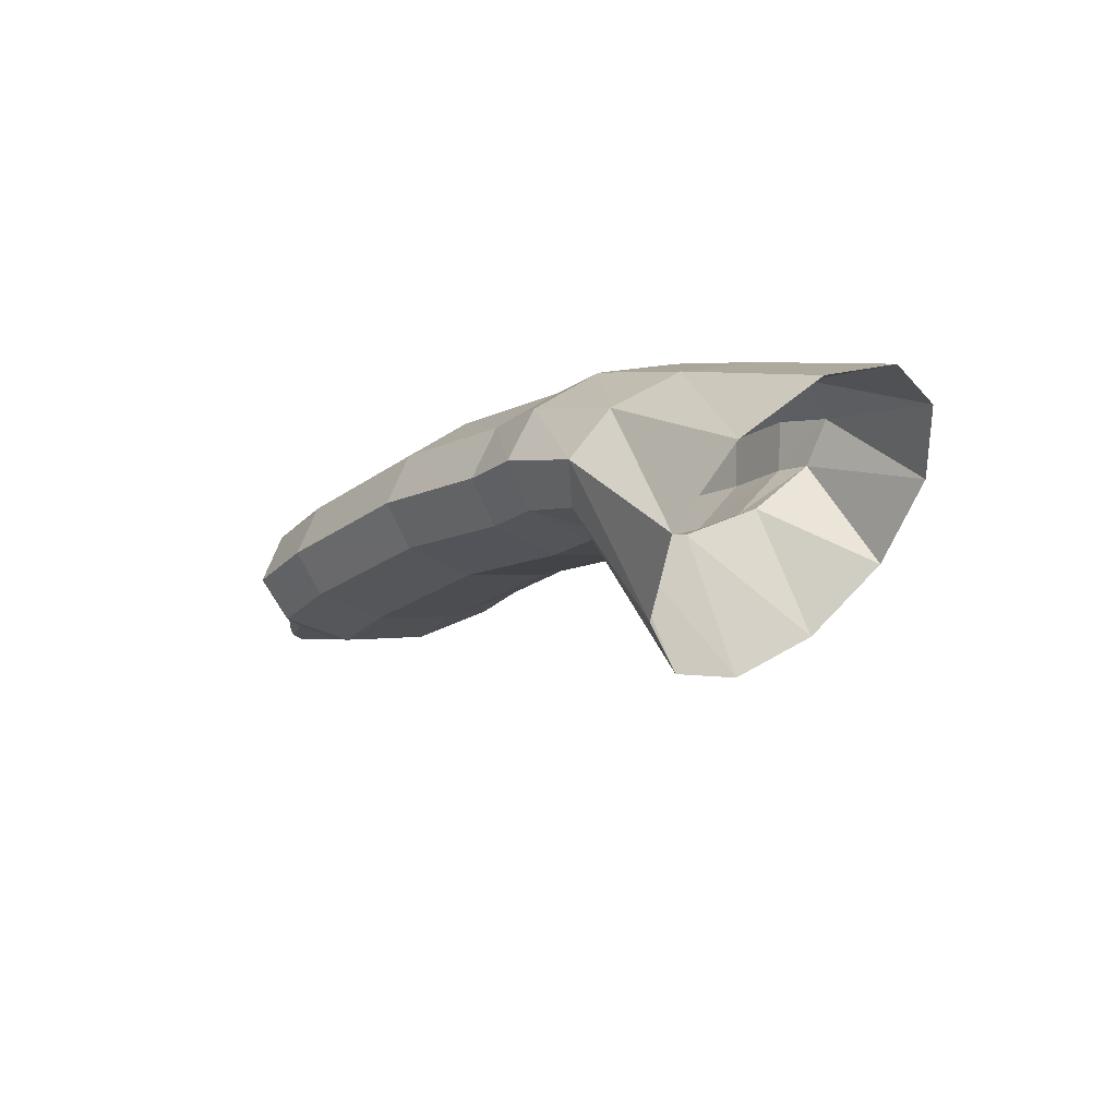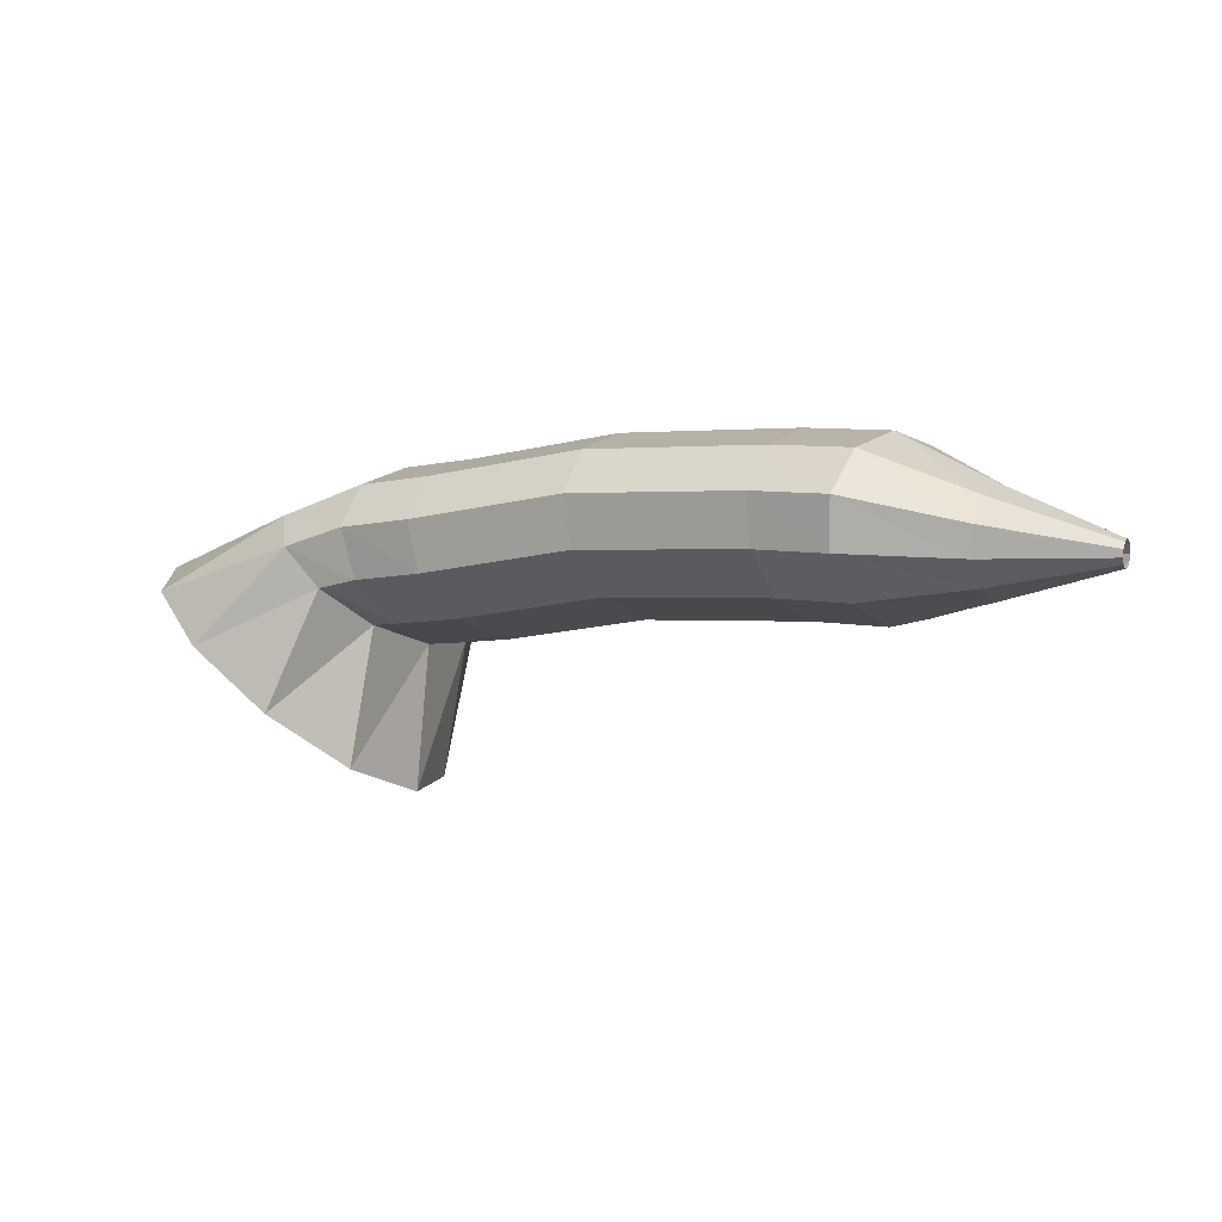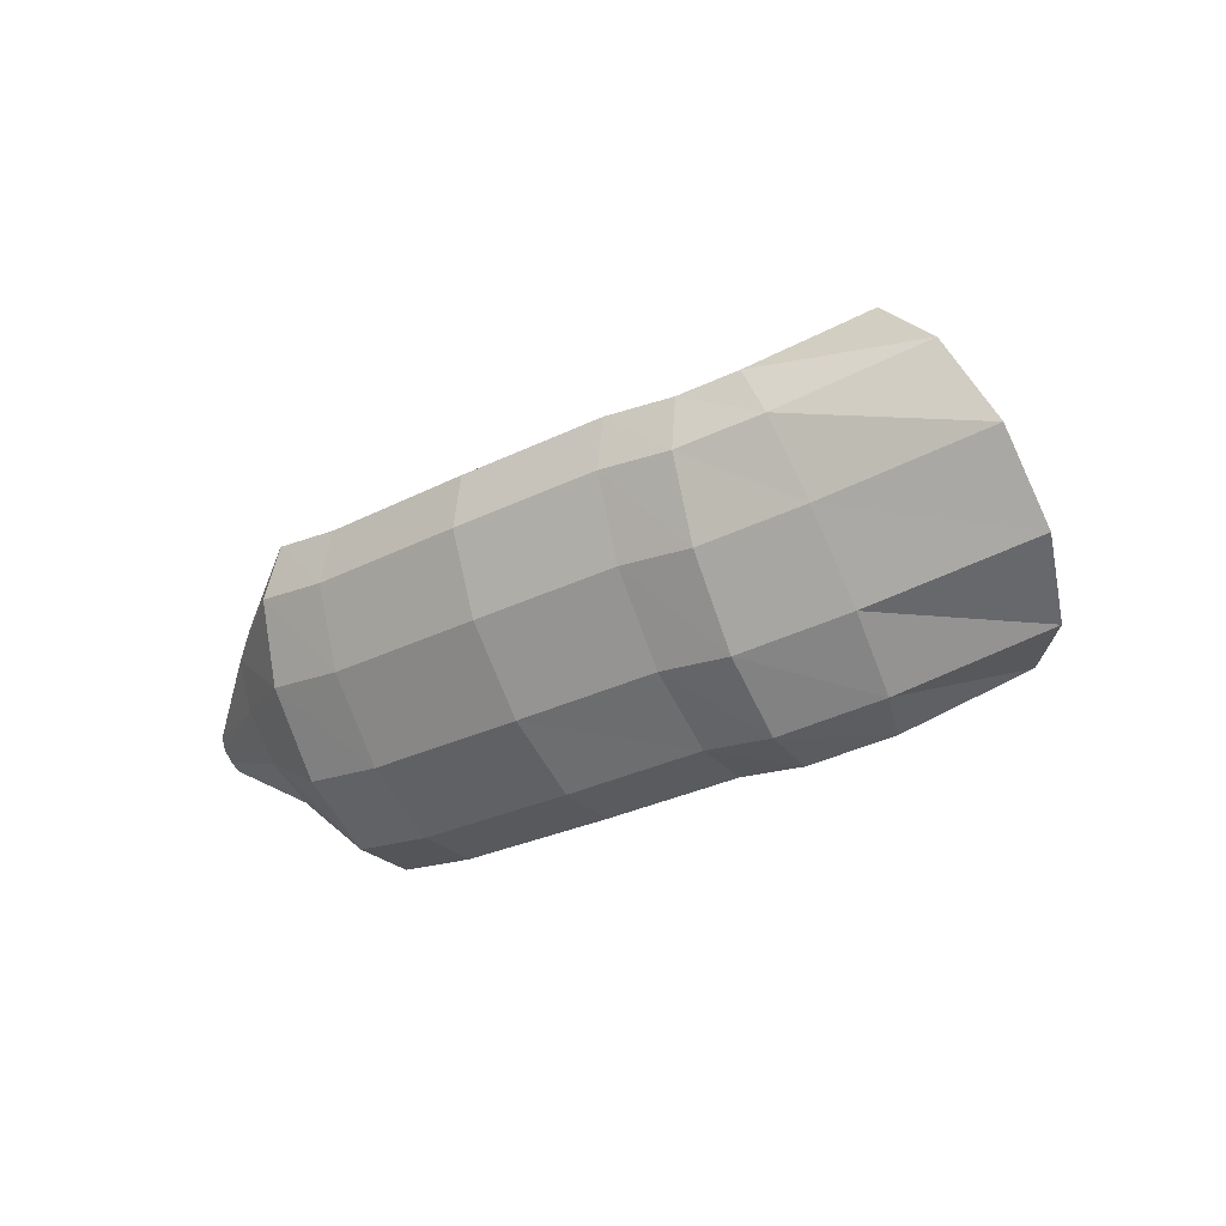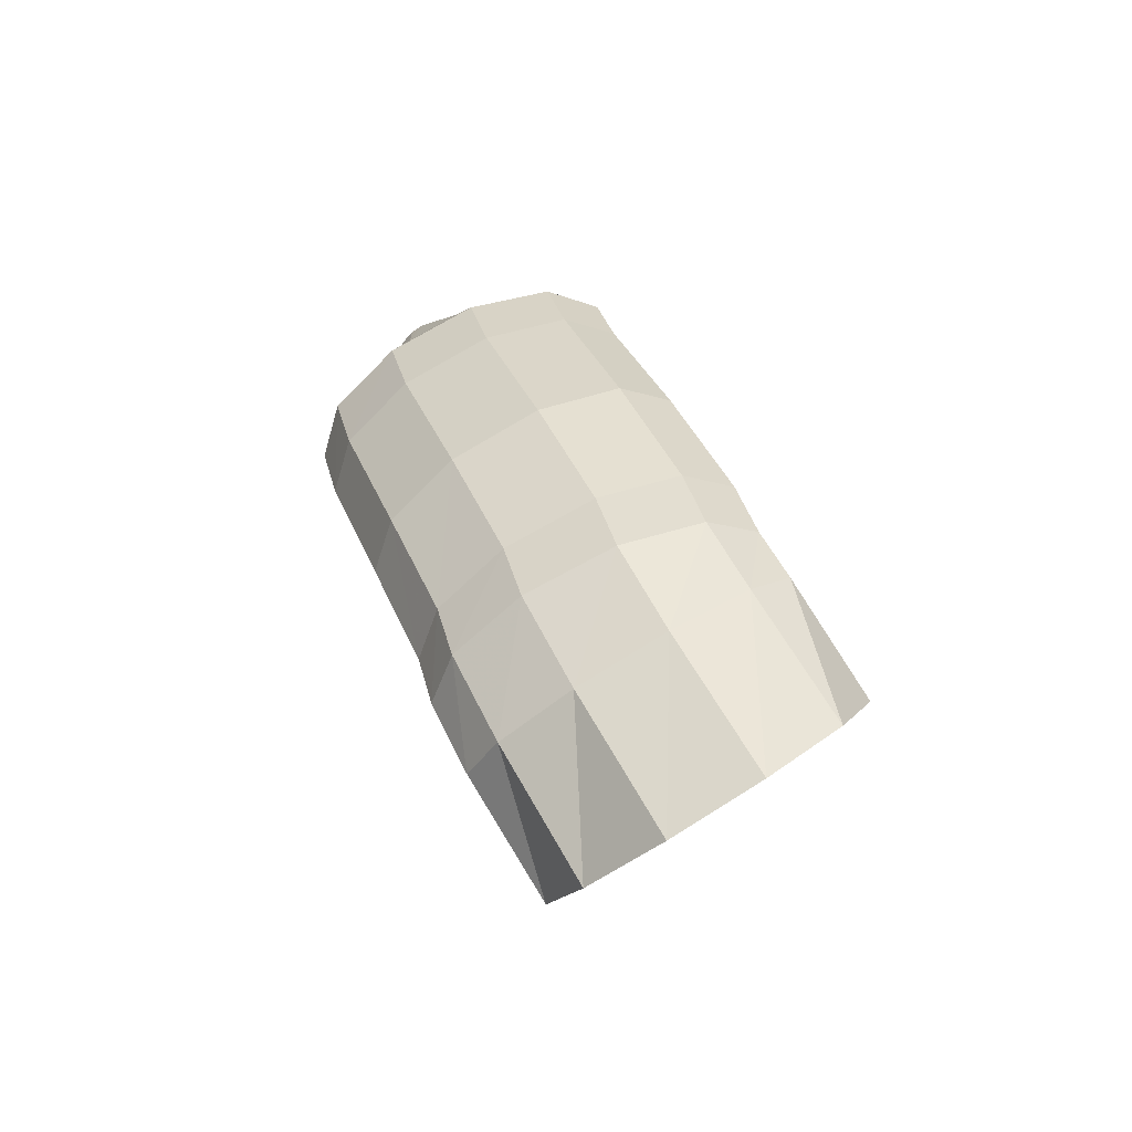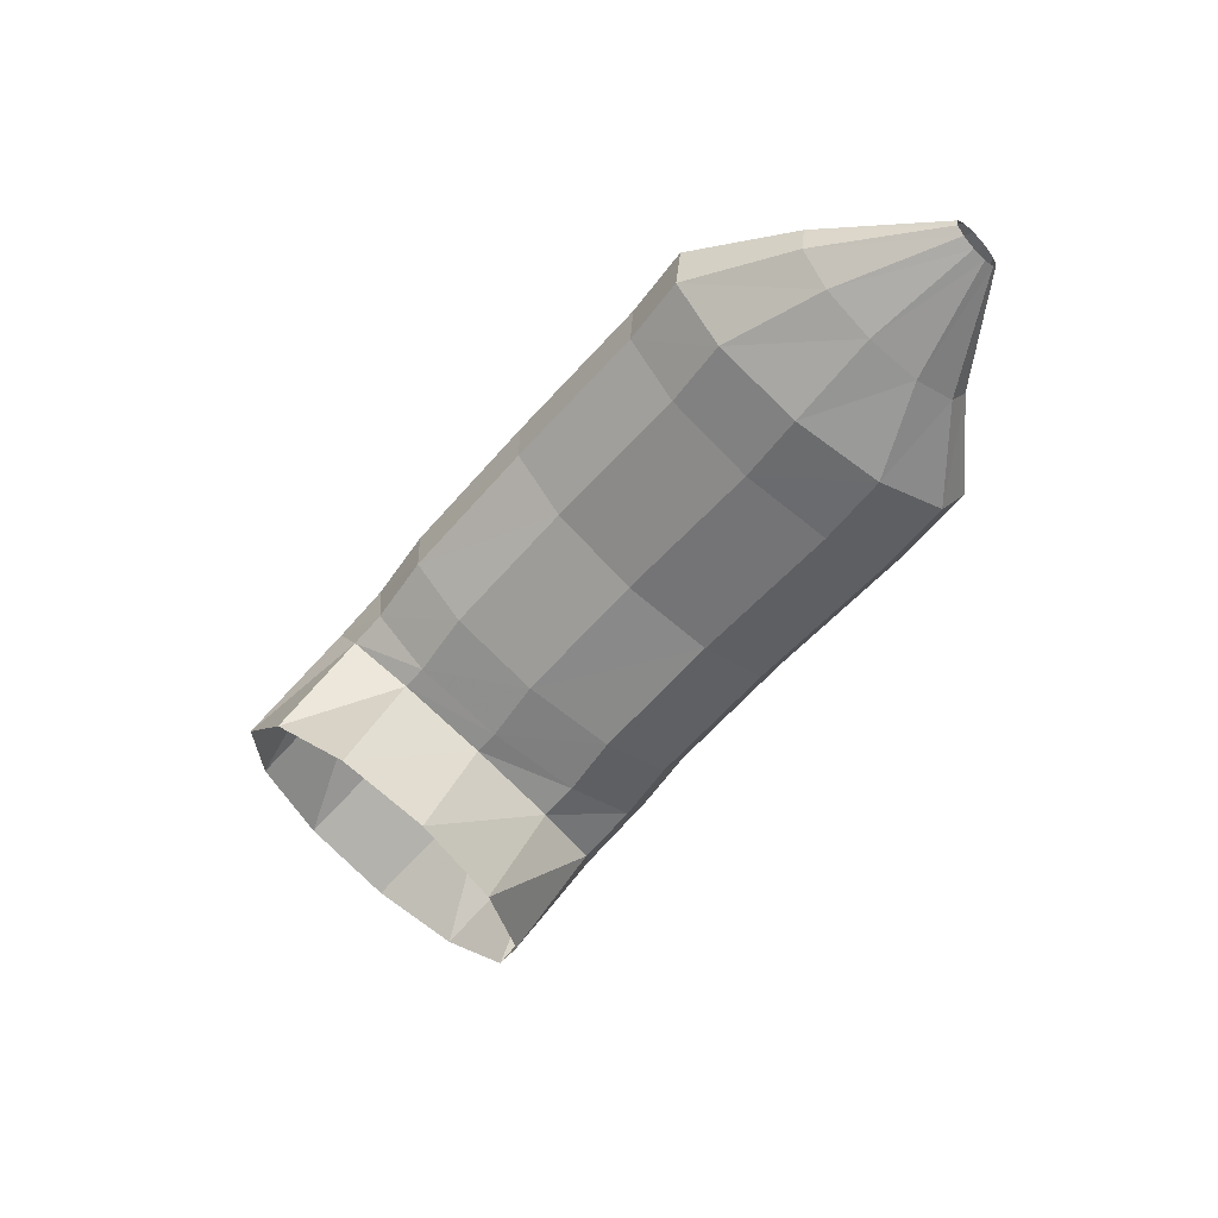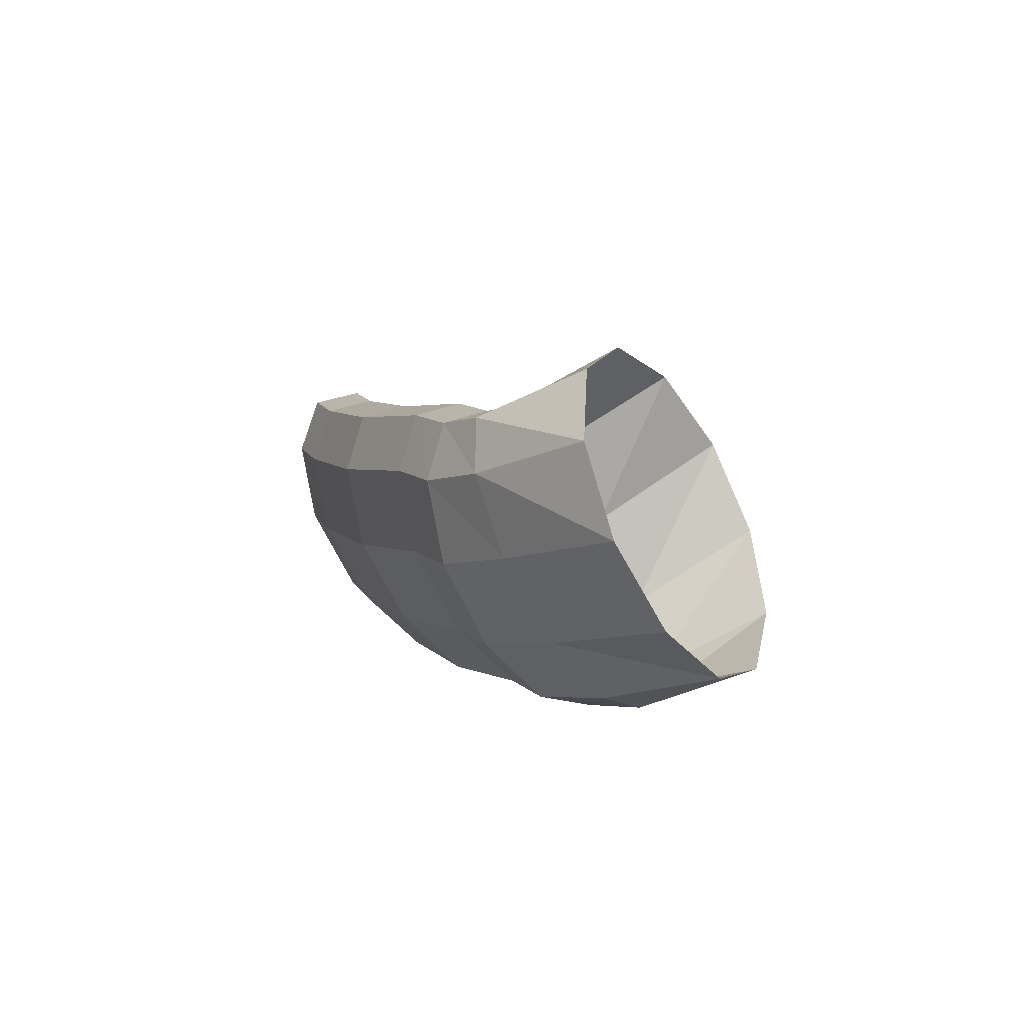
<metadata>
{"format":"obj","ext":"obj","renderer":"f3d","projection":"perspective","resolution":1024,"background":"white","views":[{"elev":-33.0,"azim":61.4,"up":"+Z"},{"elev":26.0,"azim":-148.8,"up":"+Z"},{"elev":-11.4,"azim":50.5,"up":"+Y"},{"elev":19.9,"azim":80.2,"up":"+Z"},{"elev":-37.4,"azim":-120.9,"up":"+Z"},{"elev":14.5,"azim":82.3,"up":"+Y"}]}
</metadata>
<code>
g tube1
v 143.8 174 134.9
v 144.7 171.5 133.9
v 146.7 169.6 133.9
v 149.2 168.7 134.8
v 151.4 169.3 136.4
v 152.7 171.1 138.2
v 152.5 173.5 139.6
v 151 175.9 140.1
v 148.7 177.3 139.7
v 146.2 177.5 138.3
v 144.4 176.2 136.6
v 143.8 174 134.9
v 144.6 172 138.5
v 145.1 169.6 137.4
v 146 167.7 137.1
v 147.2 167 137.7
v 148.1 167.7 139
v 148.6 169.5 140.5
v 148.4 172 141.9
v 147.7 174.3 142.6
v 146.6 175.6 142.4
v 145.6 175.7 141.5
v 144.8 174.3 140
v 144.6 172 138.5
v 143.9 171.9 138.7
v 144 169.3 137.8
v 144.4 167.2 137.9
v 145 166.3 138.8
v 145.5 166.8 140.4
v 145.8 168.6 142.1
v 145.8 171.2 143.3
v 145.6 173.6 143.7
v 145.1 175.2 143.2
v 144.5 175.4 141.9
v 144.1 174.2 140.2
v 143.9 171.9 138.7
v 142.1 171.8 139.2
v 142.3 169.2 138.3
v 142.6 167.1 138.4
v 143.1 166.2 139.4
v 143.5 166.7 141
v 143.8 168.5 142.7
v 143.7 171 143.9
v 143.5 173.4 144.4
v 143 175 143.8
v 142.6 175.2 142.5
v 142.2 174 140.7
v 142.1 171.8 139.2
v 138.2 171 140.4
v 138.4 168.4 139.5
v 138.8 166.3 139.6
v 139.3 165.4 140.6
v 139.6 165.8 142.2
v 139.7 167.6 144
v 139.5 170.1 145.3
v 139.2 172.5 145.7
v 138.8 174.1 145.2
v 138.4 174.4 143.8
v 138.2 173.2 142
v 138.2 171 140.4
v 133.5 170.2 141.3
v 133.7 167.7 140.4
v 134 165.6 140.5
v 134.3 164.6 141.5
v 134.5 165.1 143.2
v 134.6 166.8 144.9
v 134.5 169.3 146.2
v 134.3 171.8 146.6
v 134 173.4 146
v 133.7 173.6 144.6
v 133.5 172.5 142.9
v 133.5 170.2 141.3
v 131.4 170.1 141.6
v 131.5 167.5 140.7
v 131.6 165.4 140.8
v 131.8 164.4 141.9
v 131.9 164.9 143.5
v 132 166.7 145.3
v 132 169.2 146.6
v 131.9 171.6 147
v 131.8 173.3 146.4
v 131.6 173.5 145
v 131.5 172.4 143.2
v 131.4 170.1 141.6
v 128.9 169.6 142.7
v 129.1 168 142.1
v 129.2 166.8 142.2
v 129.4 166.2 142.8
v 129.4 166.4 143.8
v 129.3 167.5 144.9
v 129.2 169 145.7
v 129 170.4 145.9
v 128.9 171.4 145.6
v 128.8 171.6 144.7
v 128.8 170.9 143.6
v 128.9 169.6 142.7
v 126 168.4 143.9
v 126 168 143.7
v 126.1 167.7 143.8
v 126.1 167.6 143.9
v 126.1 167.6 144.2
v 126.1 167.9 144.4
v 126 168.3 144.6
v 126 168.6 144.7
v 125.9 168.9 144.6
v 125.9 168.9 144.4
v 125.9 168.7 144.1
v 126 168.4 143.9
f 1 2 14
f 14 13 1
f 2 3 15
f 15 14 2
f 3 4 16
f 16 15 3
f 4 5 17
f 17 16 4
f 5 6 18
f 18 17 5
f 6 7 19
f 19 18 6
f 7 8 20
f 20 19 7
f 8 9 21
f 21 20 8
f 9 10 22
f 22 21 9
f 10 11 23
f 23 22 10
f 11 12 24
f 24 23 11
f 13 14 26
f 26 25 13
f 14 15 27
f 27 26 14
f 15 16 28
f 28 27 15
f 16 17 29
f 29 28 16
f 17 18 30
f 30 29 17
f 18 19 31
f 31 30 18
f 19 20 32
f 32 31 19
f 20 21 33
f 33 32 20
f 21 22 34
f 34 33 21
f 22 23 35
f 35 34 22
f 23 24 36
f 36 35 23
f 25 26 38
f 38 37 25
f 26 27 39
f 39 38 26
f 27 28 40
f 40 39 27
f 28 29 41
f 41 40 28
f 29 30 42
f 42 41 29
f 30 31 43
f 43 42 30
f 31 32 44
f 44 43 31
f 32 33 45
f 45 44 32
f 33 34 46
f 46 45 33
f 34 35 47
f 47 46 34
f 35 36 48
f 48 47 35
f 37 38 50
f 50 49 37
f 38 39 51
f 51 50 38
f 39 40 52
f 52 51 39
f 40 41 53
f 53 52 40
f 41 42 54
f 54 53 41
f 42 43 55
f 55 54 42
f 43 44 56
f 56 55 43
f 44 45 57
f 57 56 44
f 45 46 58
f 58 57 45
f 46 47 59
f 59 58 46
f 47 48 60
f 60 59 47
f 49 50 62
f 62 61 49
f 50 51 63
f 63 62 50
f 51 52 64
f 64 63 51
f 52 53 65
f 65 64 52
f 53 54 66
f 66 65 53
f 54 55 67
f 67 66 54
f 55 56 68
f 68 67 55
f 56 57 69
f 69 68 56
f 57 58 70
f 70 69 57
f 58 59 71
f 71 70 58
f 59 60 72
f 72 71 59
f 61 62 74
f 74 73 61
f 62 63 75
f 75 74 62
f 63 64 76
f 76 75 63
f 64 65 77
f 77 76 64
f 65 66 78
f 78 77 65
f 66 67 79
f 79 78 66
f 67 68 80
f 80 79 67
f 68 69 81
f 81 80 68
f 69 70 82
f 82 81 69
f 70 71 83
f 83 82 70
f 71 72 84
f 84 83 71
f 73 74 86
f 86 85 73
f 74 75 87
f 87 86 74
f 75 76 88
f 88 87 75
f 76 77 89
f 89 88 76
f 77 78 90
f 90 89 77
f 78 79 91
f 91 90 78
f 79 80 92
f 92 91 79
f 80 81 93
f 93 92 80
f 81 82 94
f 94 93 81
f 82 83 95
f 95 94 82
f 83 84 96
f 96 95 83
f 85 86 98
f 98 97 85
f 86 87 99
f 99 98 86
f 87 88 100
f 100 99 87
f 88 89 101
f 101 100 88
f 89 90 102
f 102 101 89
f 90 91 103
f 103 102 90
f 91 92 104
f 104 103 91
f 92 93 105
f 105 104 92
f 93 94 106
f 106 105 93
f 94 95 107
f 107 106 94
f 95 96 108
f 108 107 95
g

</code>
